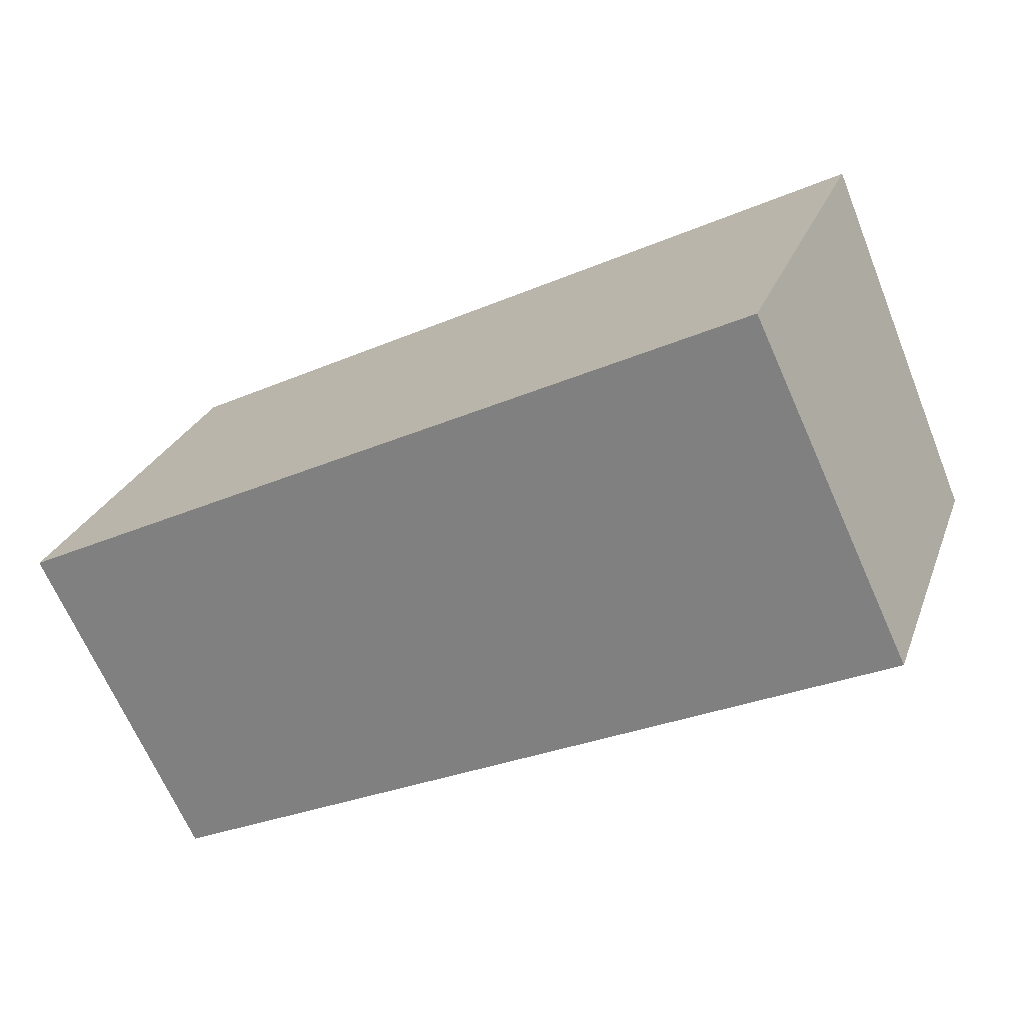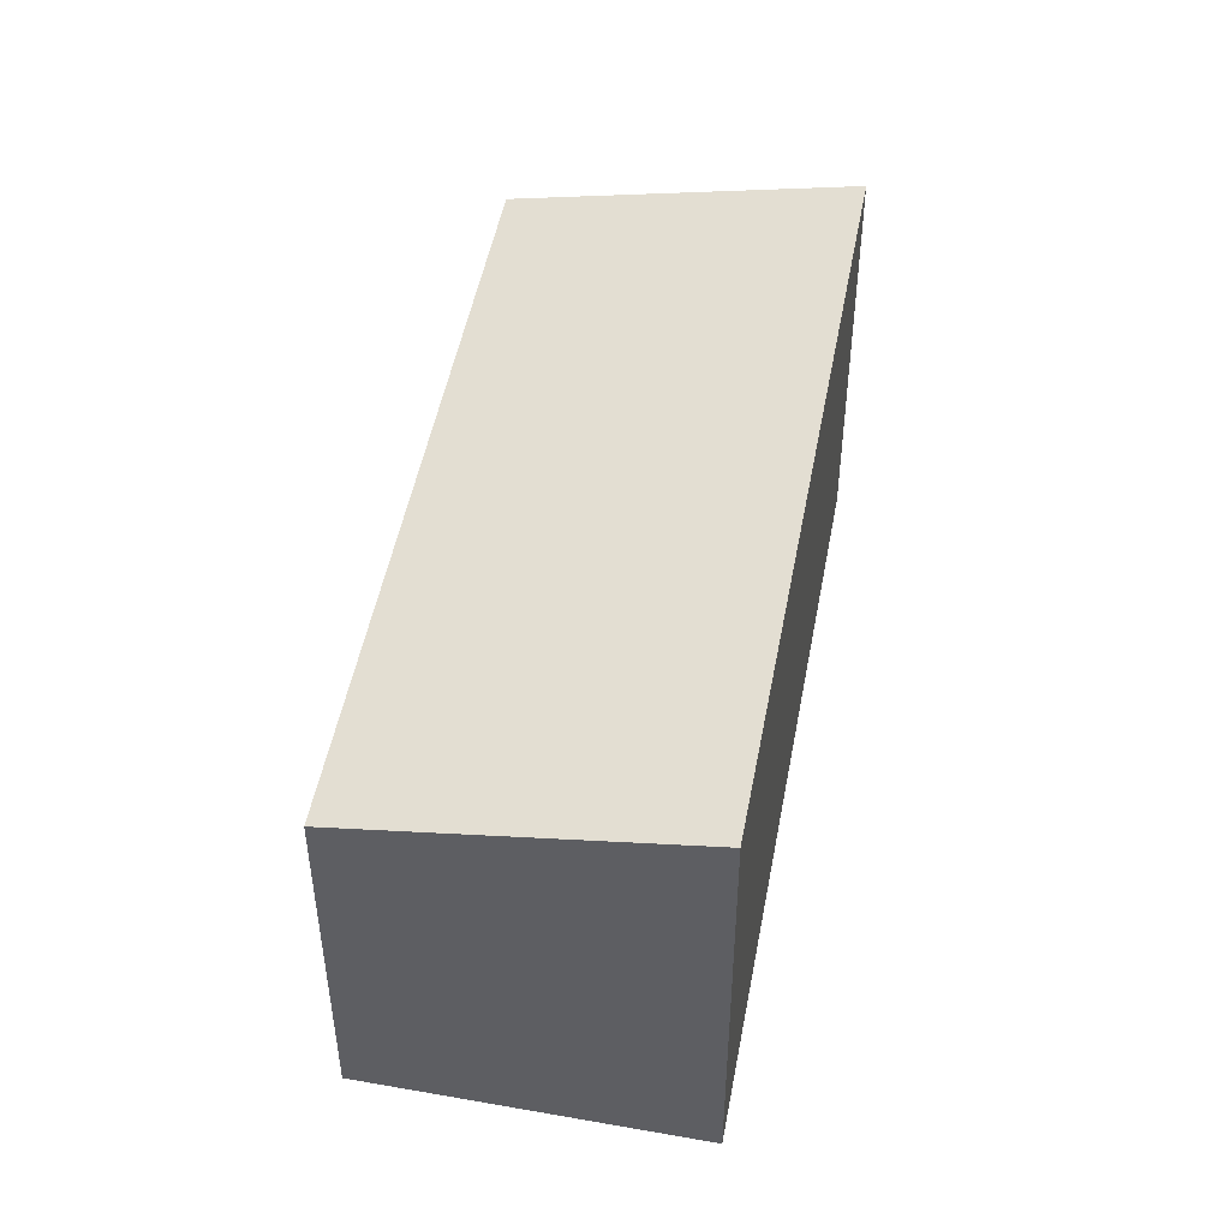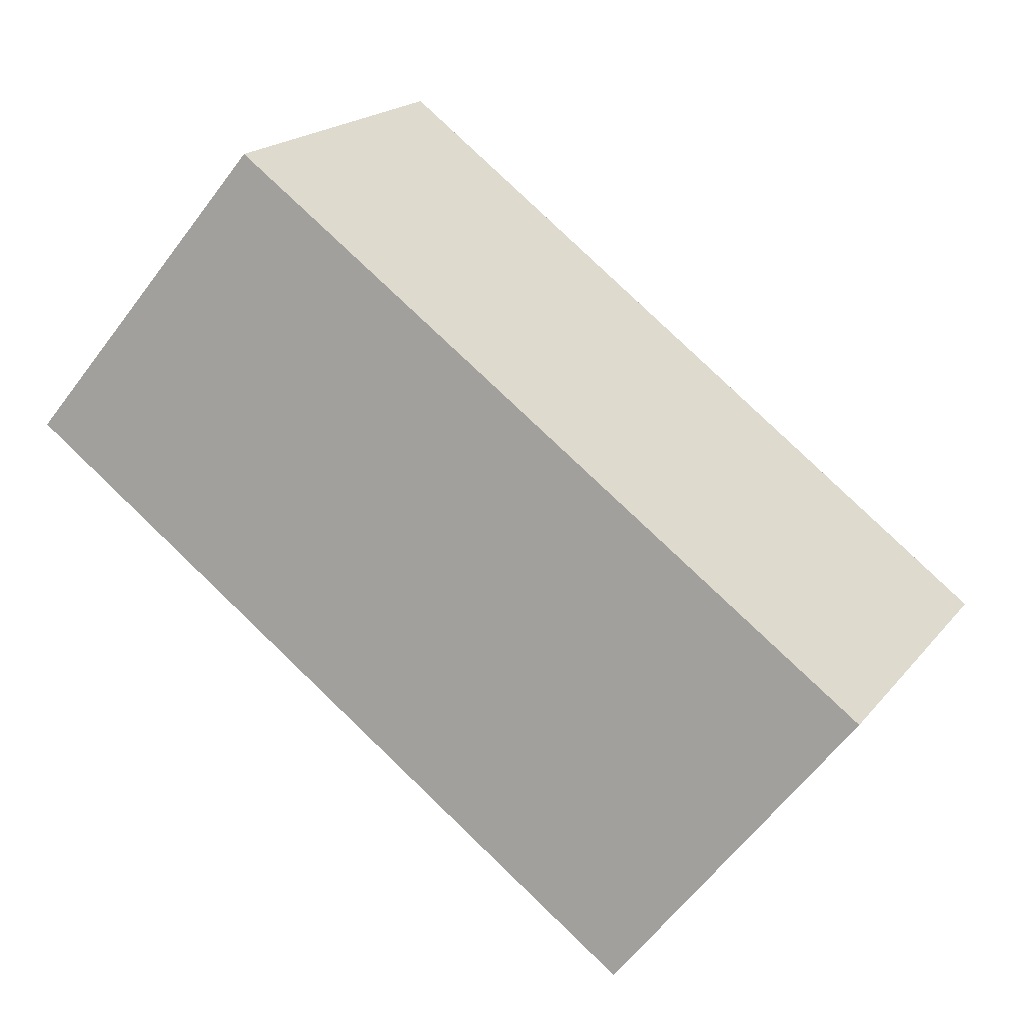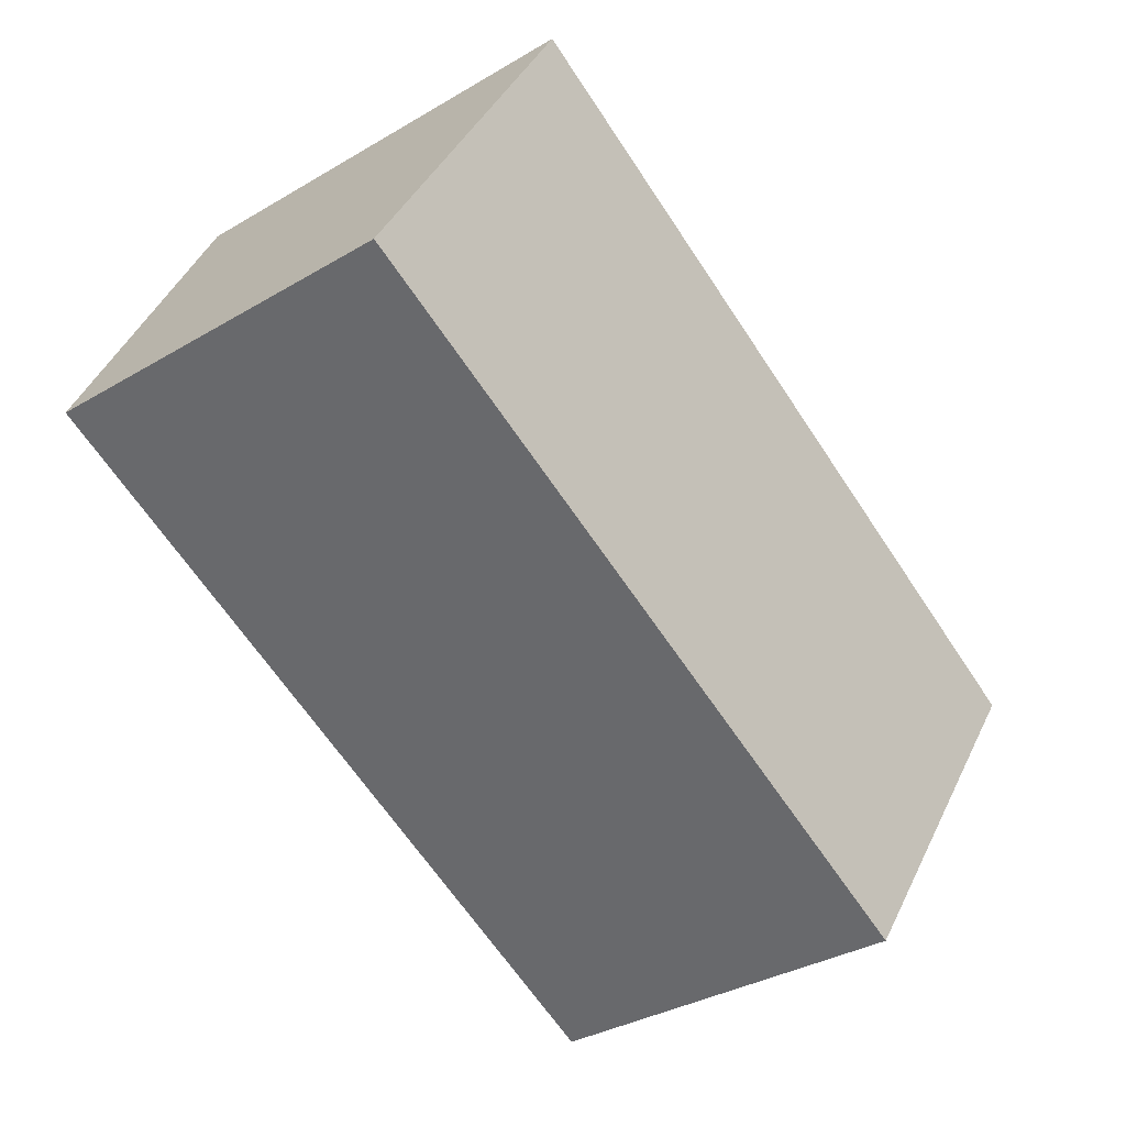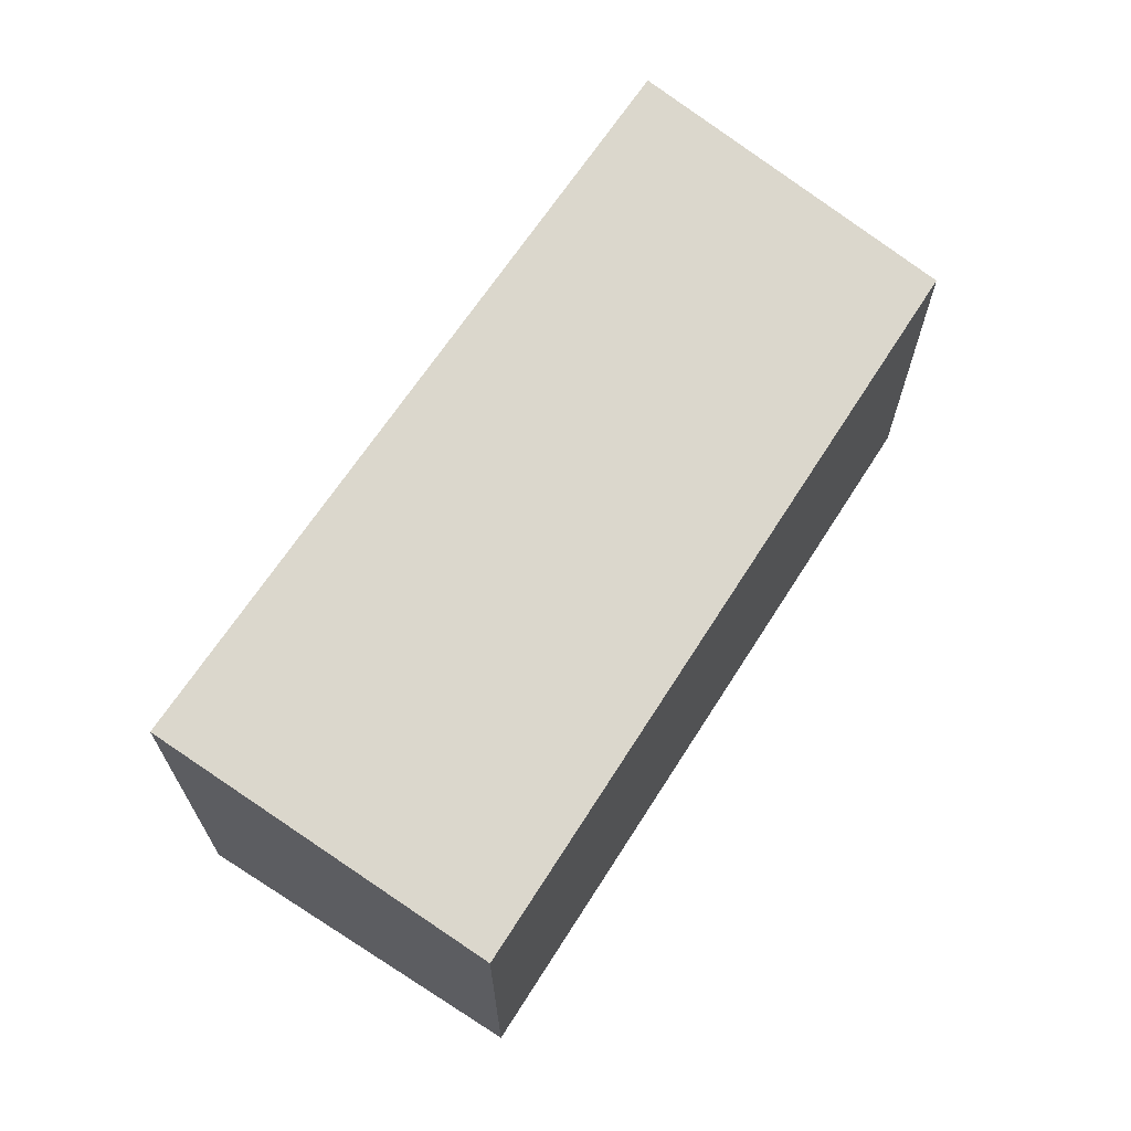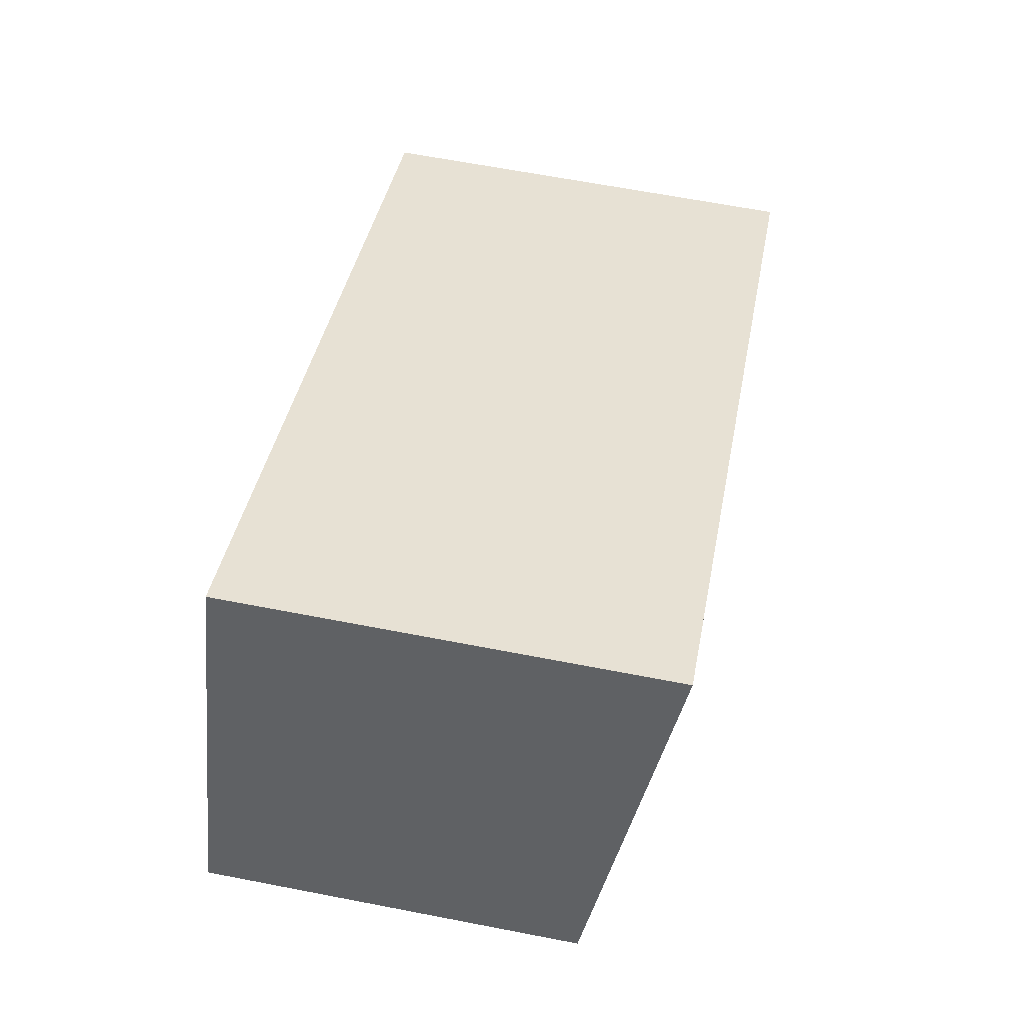
<metadata>
{"format":"obj","ext":"obj","renderer":"f3d","projection":"perspective","resolution":1024,"background":"white","views":[{"elev":25.9,"azim":17.6,"up":"+Z"},{"elev":47.4,"azim":-105.4,"up":"+Y"},{"elev":-63.0,"azim":142.8,"up":"+Z"},{"elev":-35.3,"azim":127.9,"up":"+Z"},{"elev":68.1,"azim":97.5,"up":"+Y"},{"elev":64.0,"azim":101.1,"up":"+Z"}]}
</metadata>
<code>
v  1.099 2.612 -2.195
v  5.223 3.043 2.544
v  6.307 2.595 0.236
v  0 3.043 1.863e-16
v  1.099 1.344e-16 -2.195
v  6.307 -1.445e-17 0.236
v  0 0 0
v  5.223 -1.558e-16 2.544
g defaultobject
f 1 2 3
f 2 1 4
f 3 5 1
f 5 3 6
f 1 7 4
f 7 1 5
f 7 2 4
f 2 7 8
f 8 3 2
f 3 8 6
f 8 5 6
f 5 8 7

</code>
